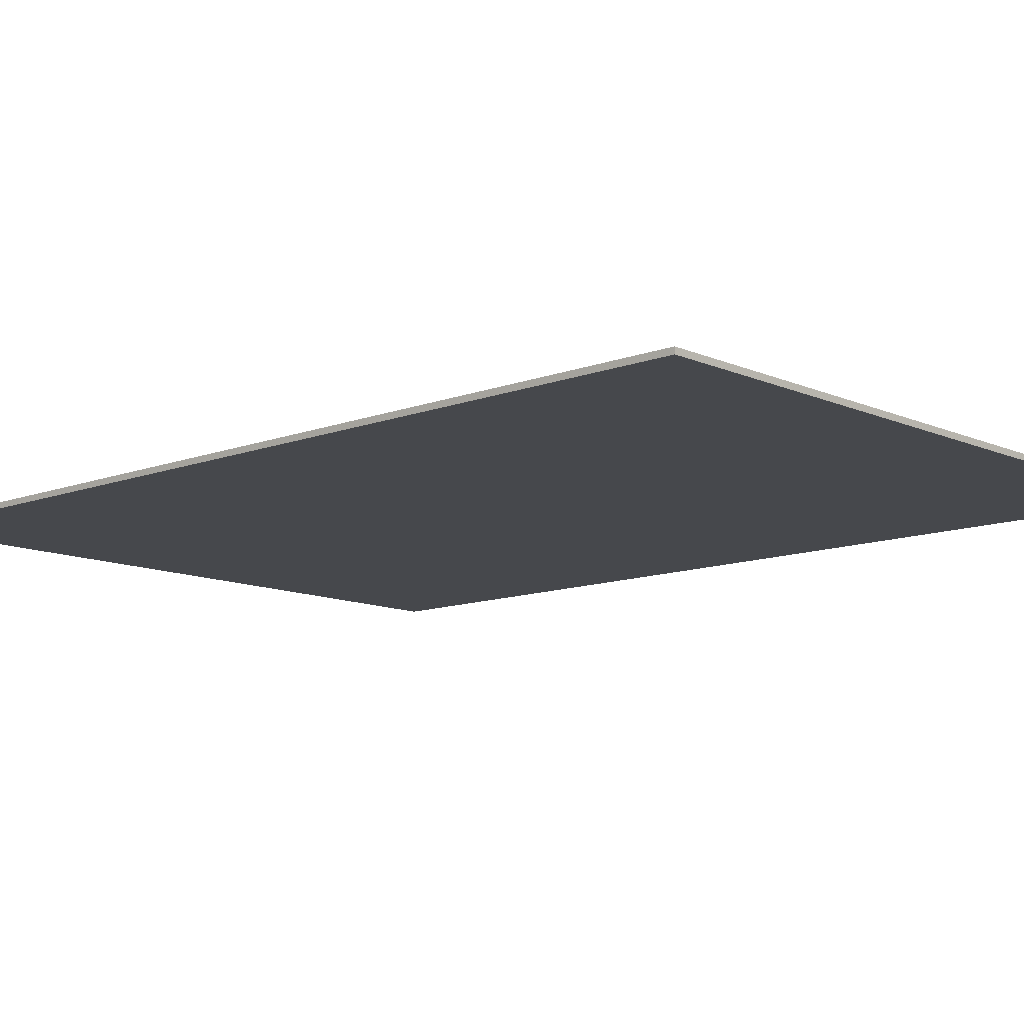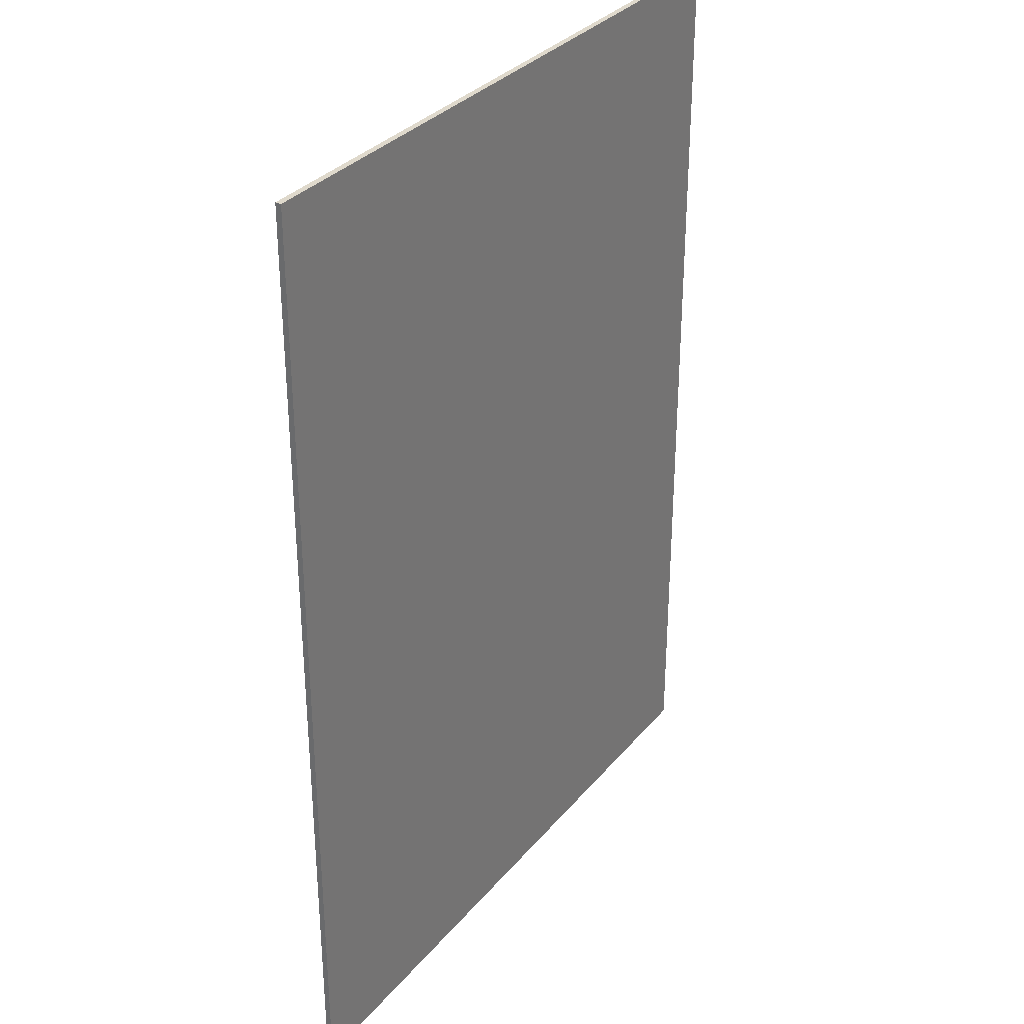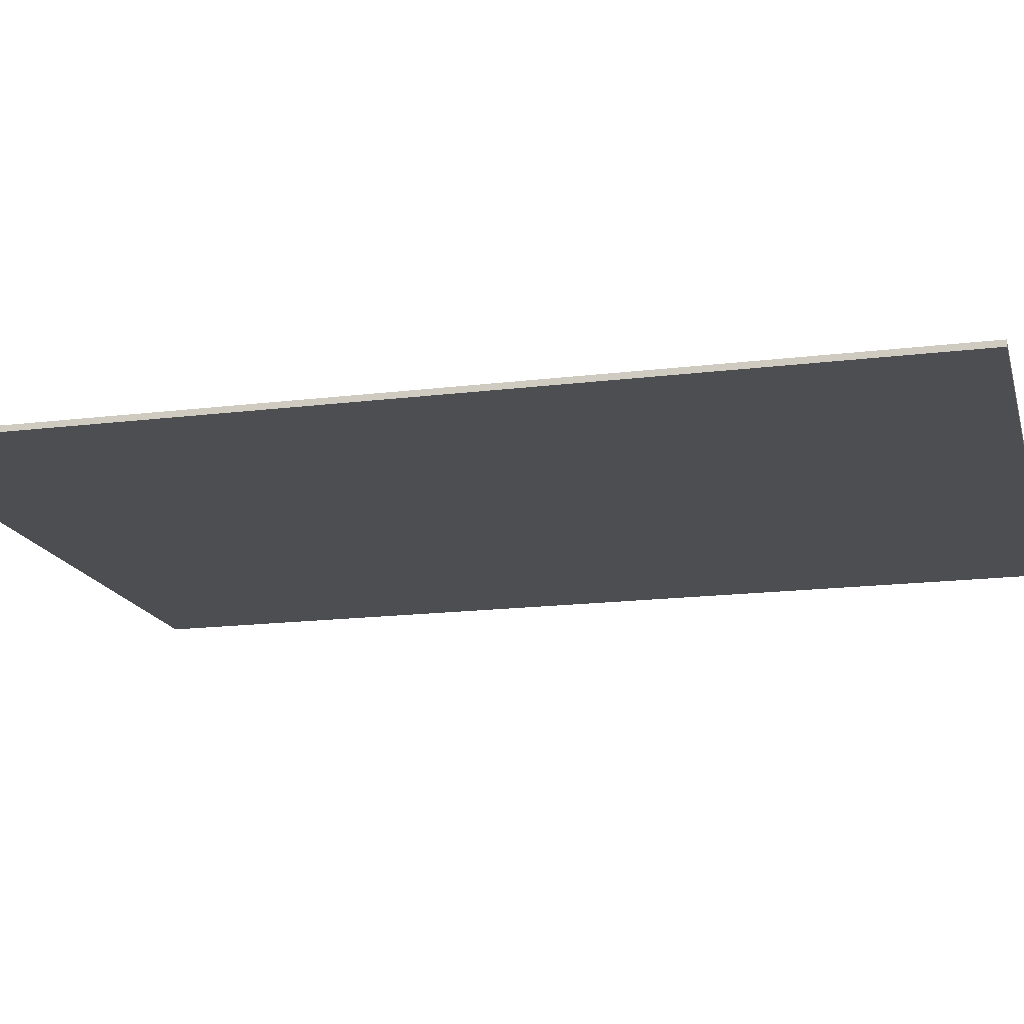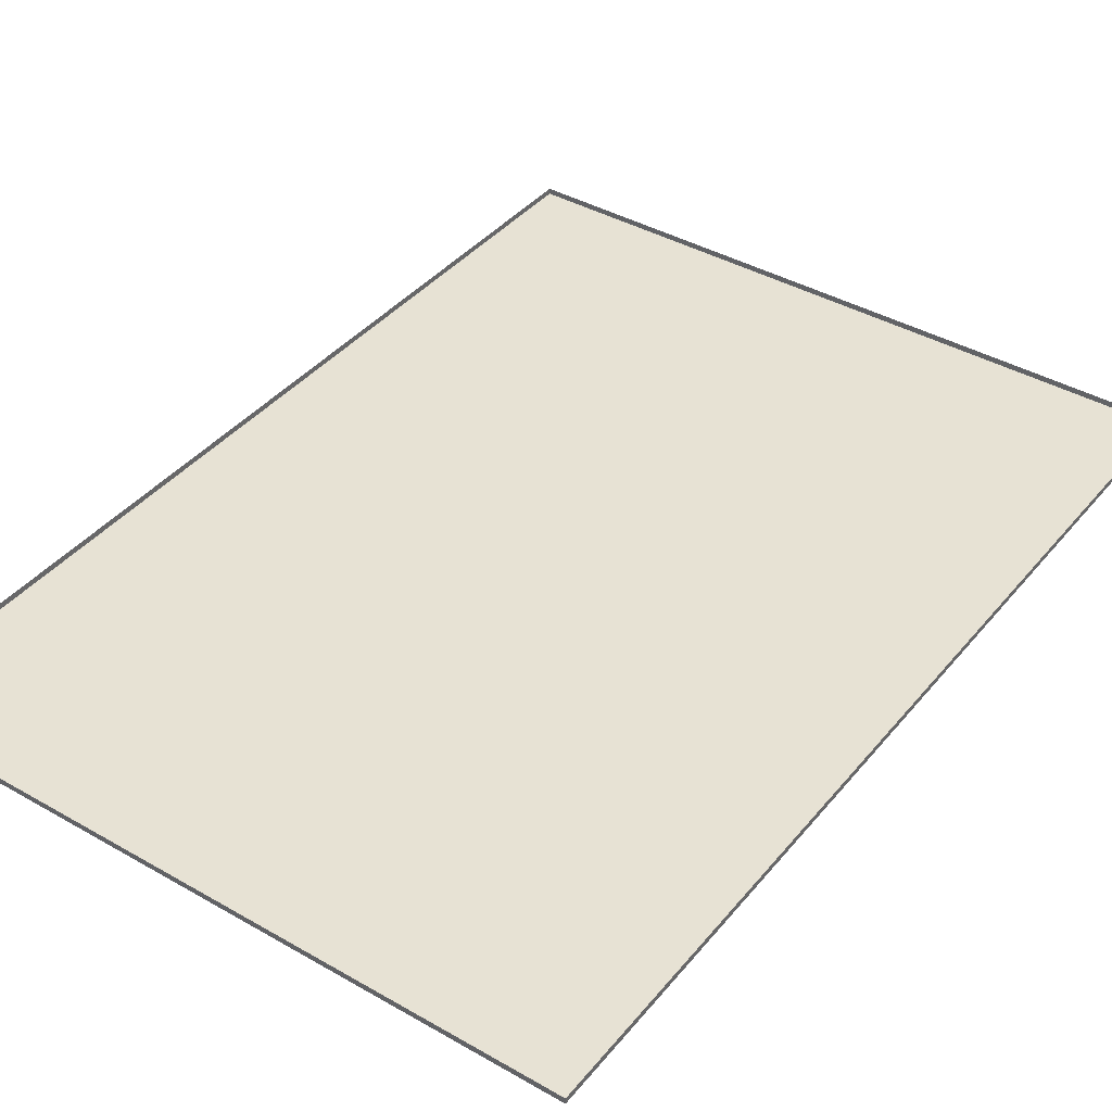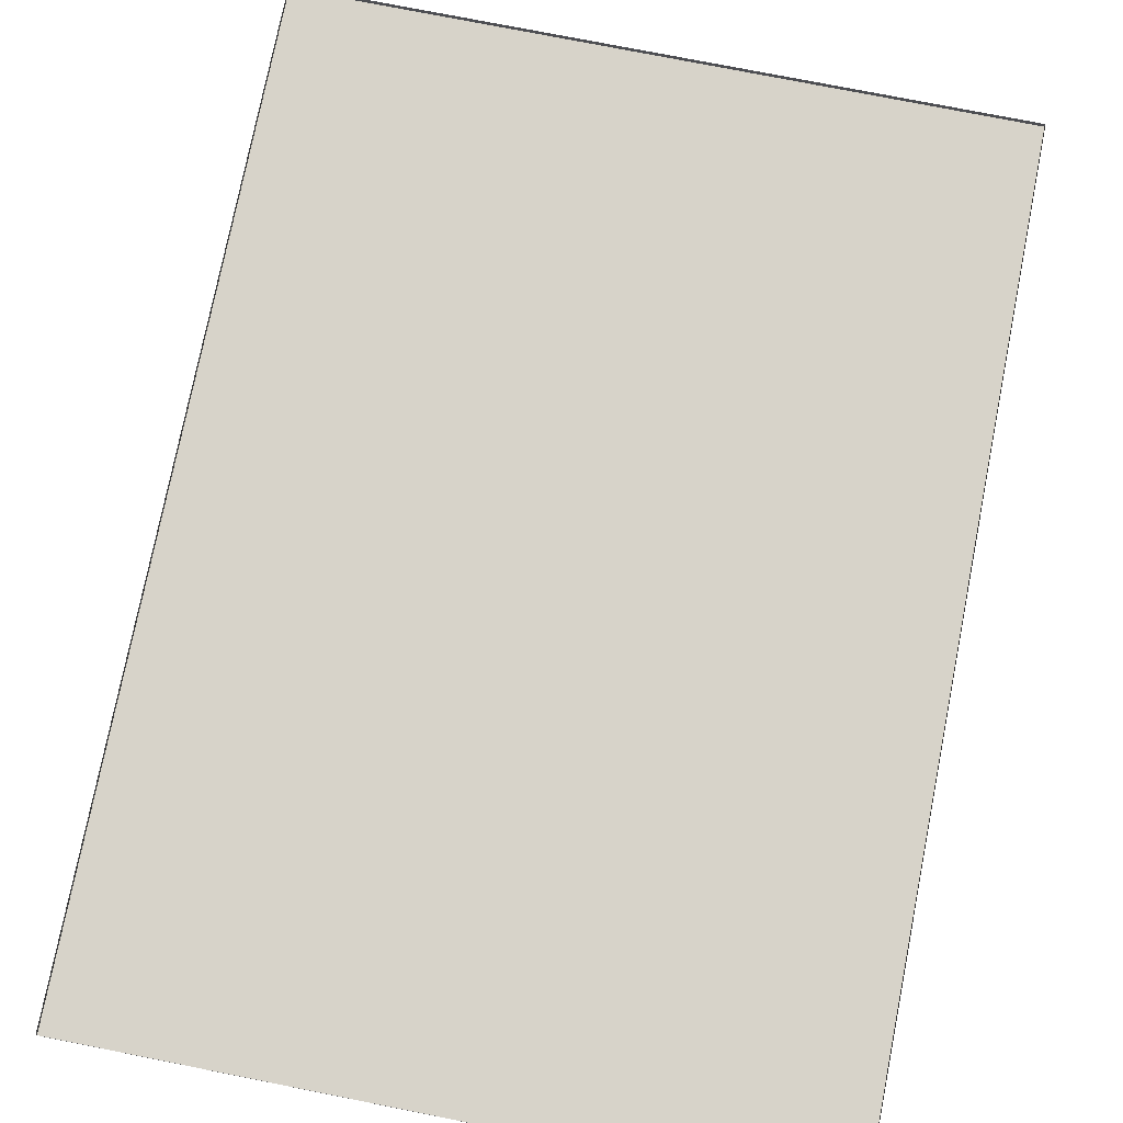
<metadata>
{"format":"obj","ext":"obj","renderer":"f3d","projection":"perspective","resolution":1024,"background":"white","views":[{"elev":-11.4,"azim":-47.2,"up":"+Z"},{"elev":32.3,"azim":122.9,"up":"+Y"},{"elev":-16.5,"azim":-75.7,"up":"+Z"},{"elev":40.0,"azim":-144.7,"up":"+Z"},{"elev":76.4,"azim":11.2,"up":"+Z"}]}
</metadata>
<code>
o OC_EBA_FURE_SMALL_V2
v 1.5 2 0
v 1.5 -2 0
v -1.4 2 0
v 1.5 2 -0.02464
v -1.4 -2 0
v 1.5 -2 -0.02464
v -1.4 -2 -0.02464
v -1.4 2 -0.02464
f 8 4 6
f 6 4 1
f 3 1 4
f 6 7 8
f 7 6 2
f 1 2 6
f 8 7 5
f 2 5 7
f 5 3 8
f 4 8 3

</code>
